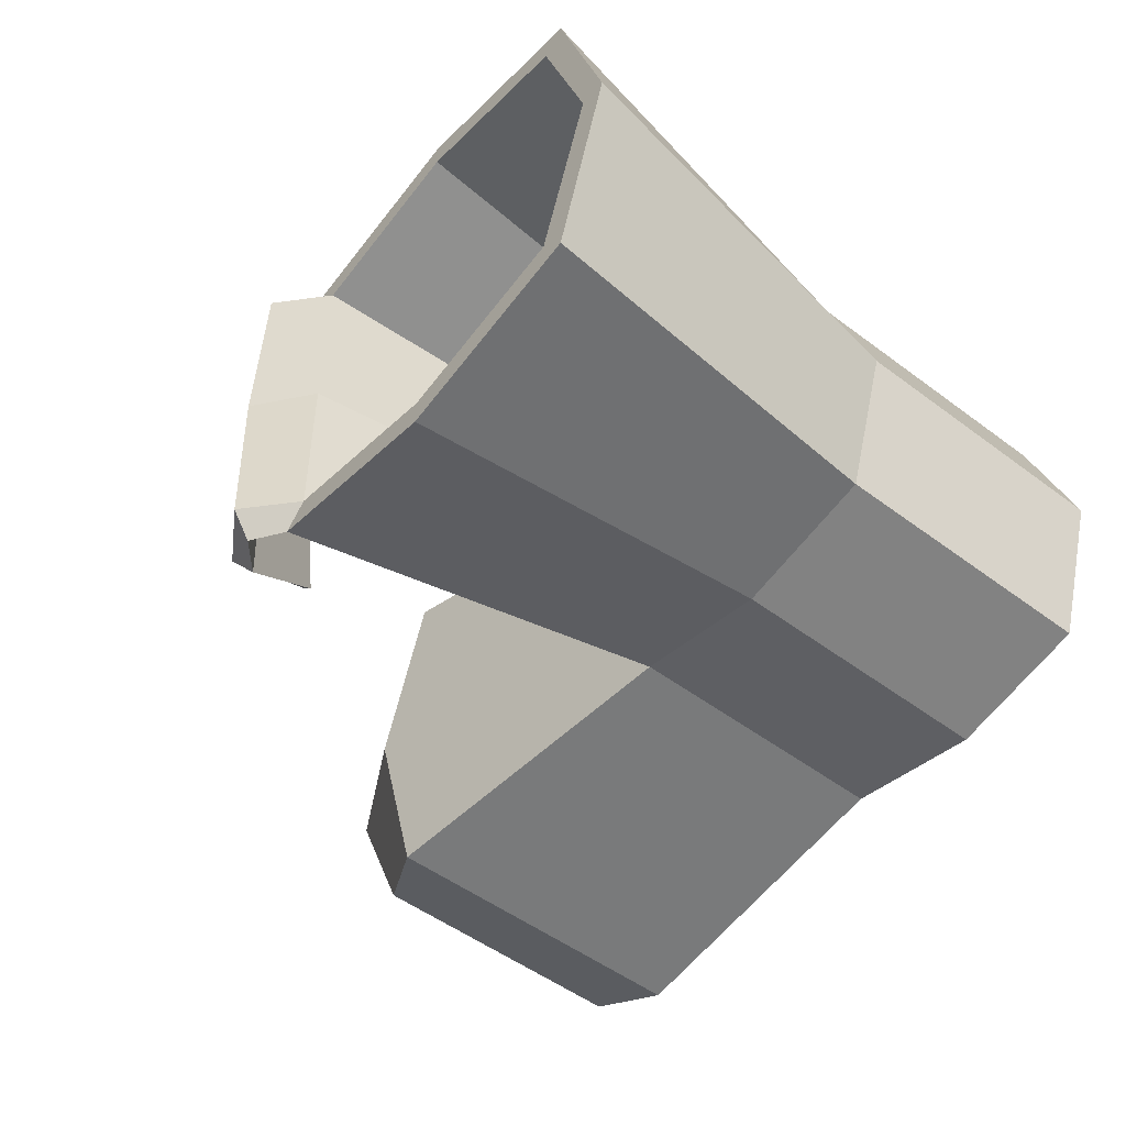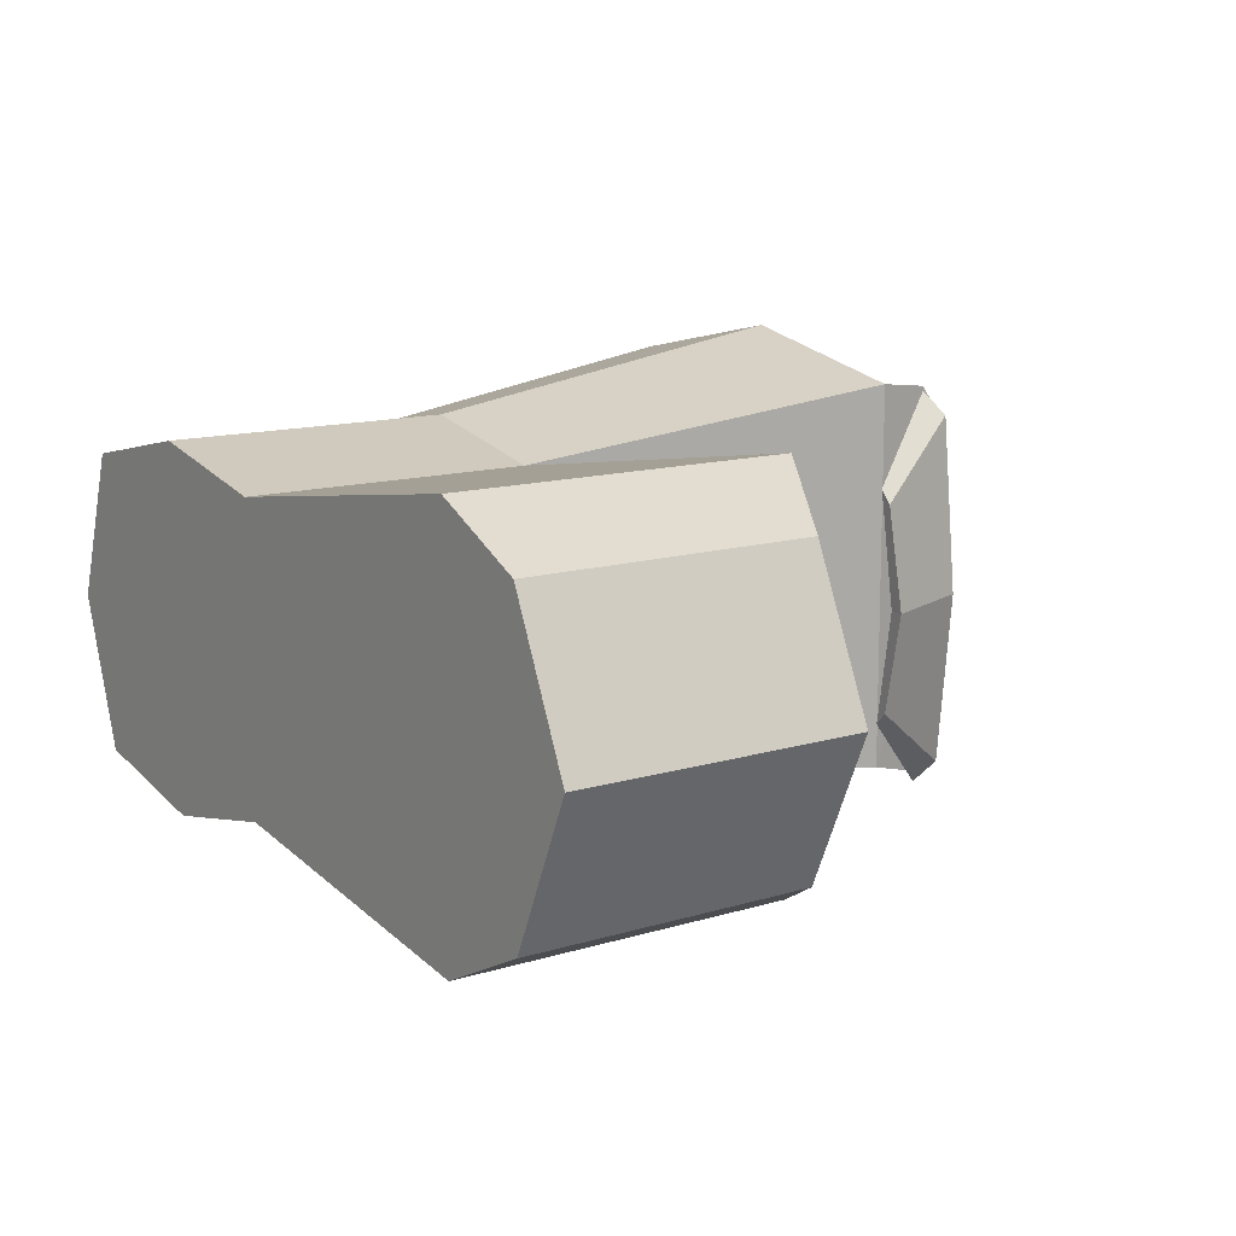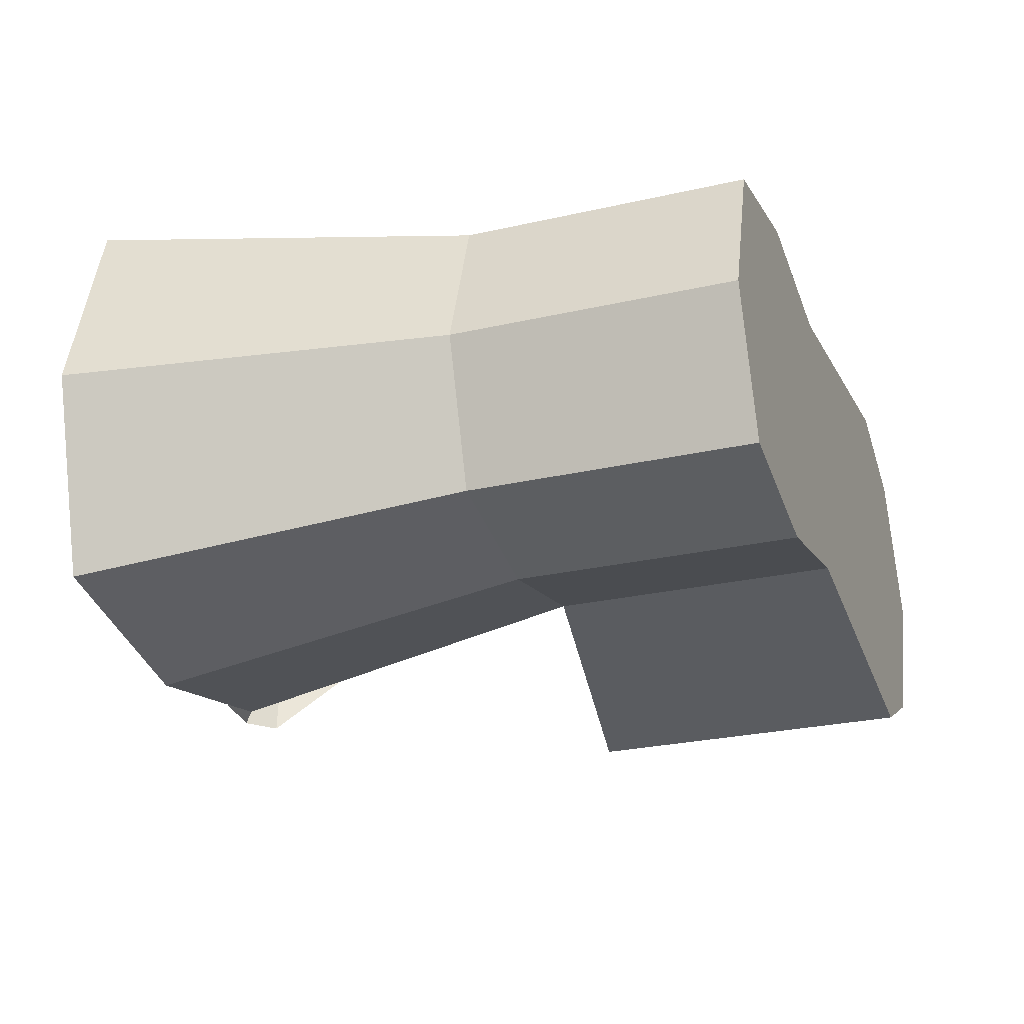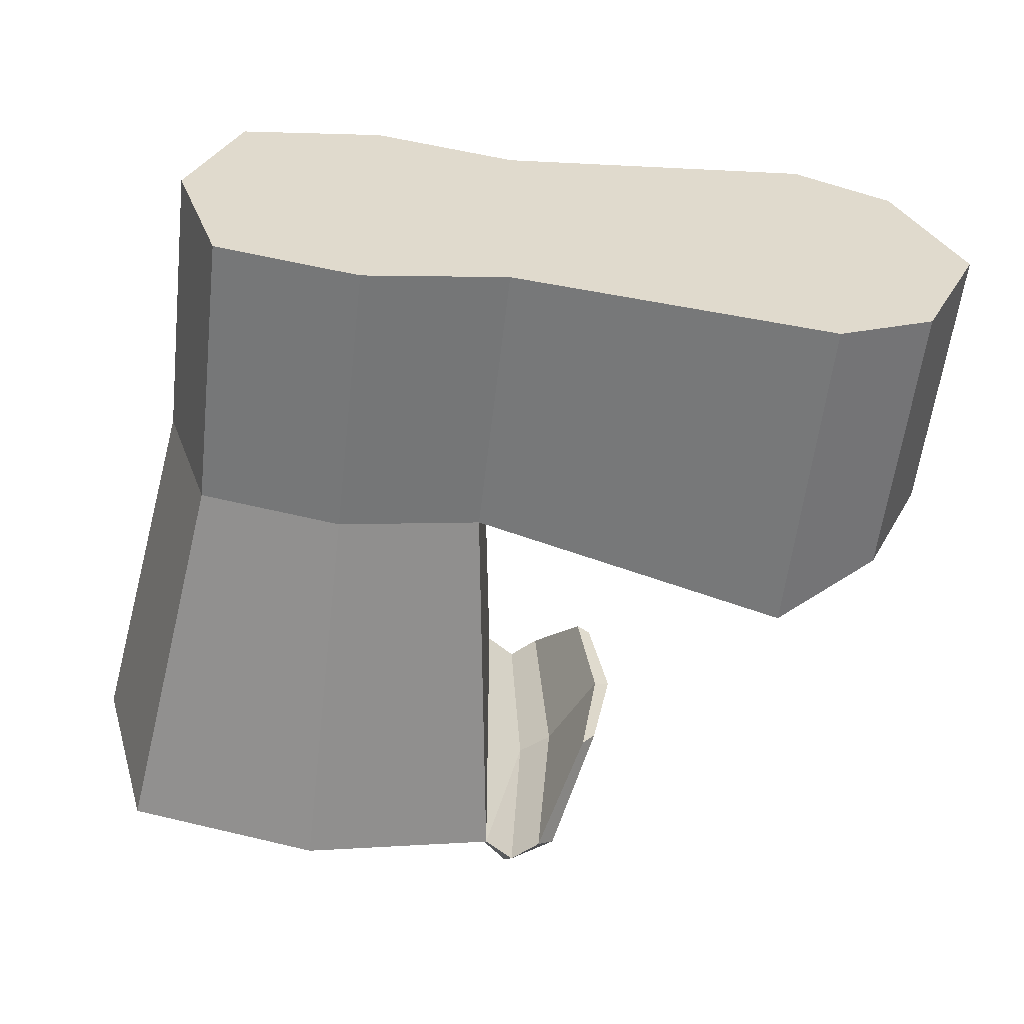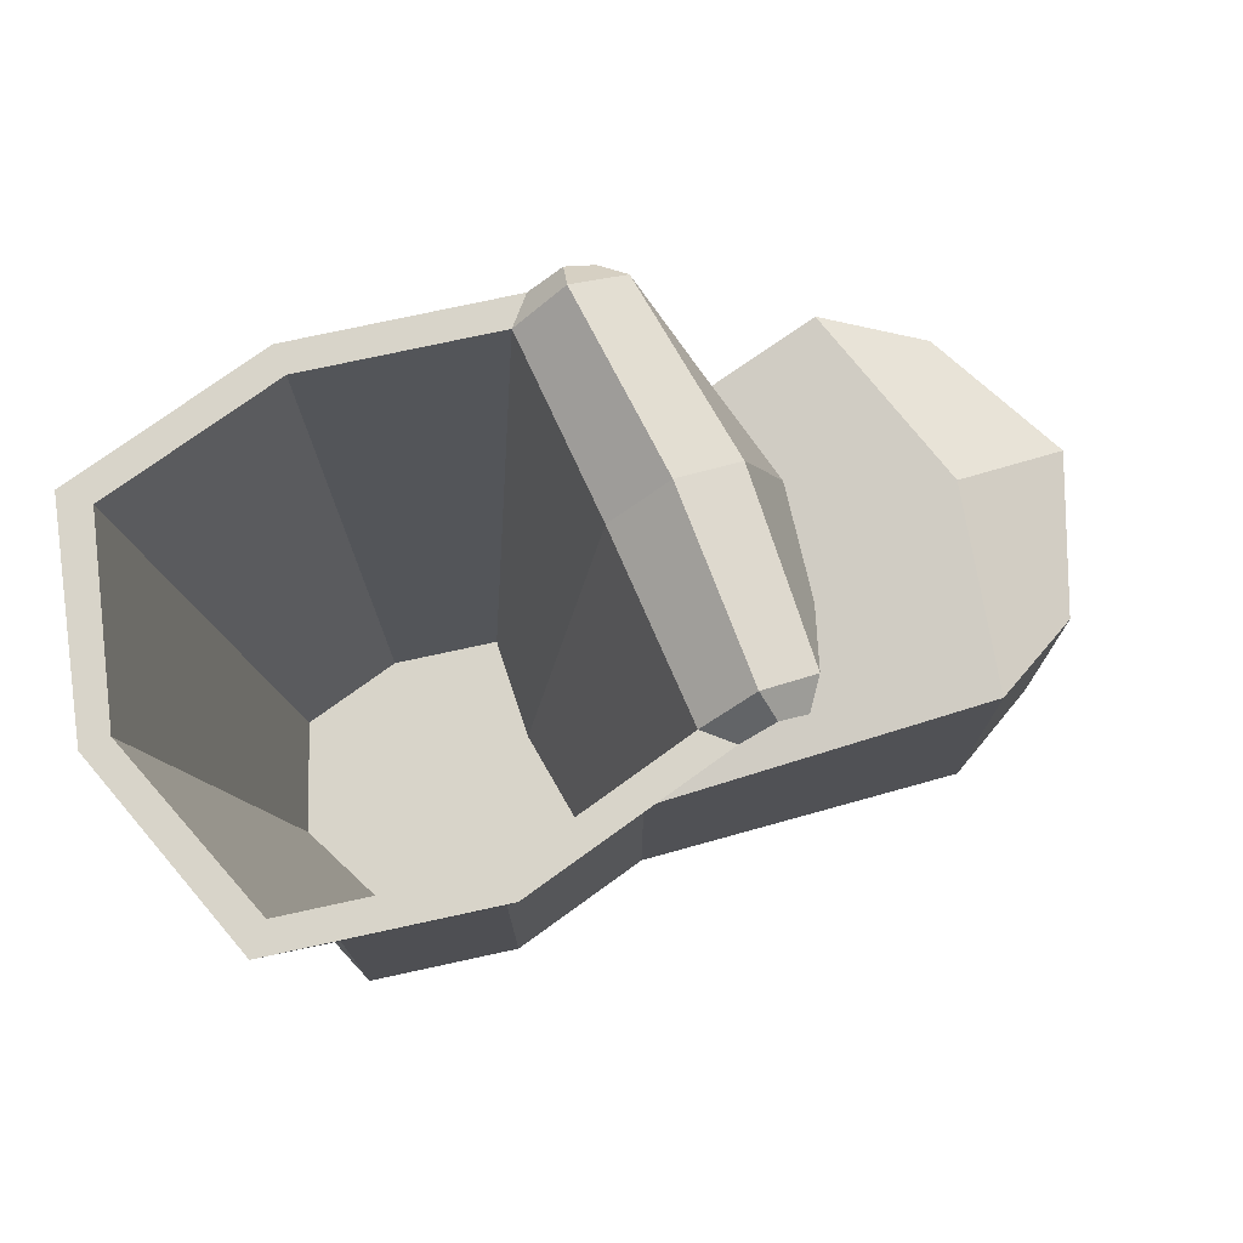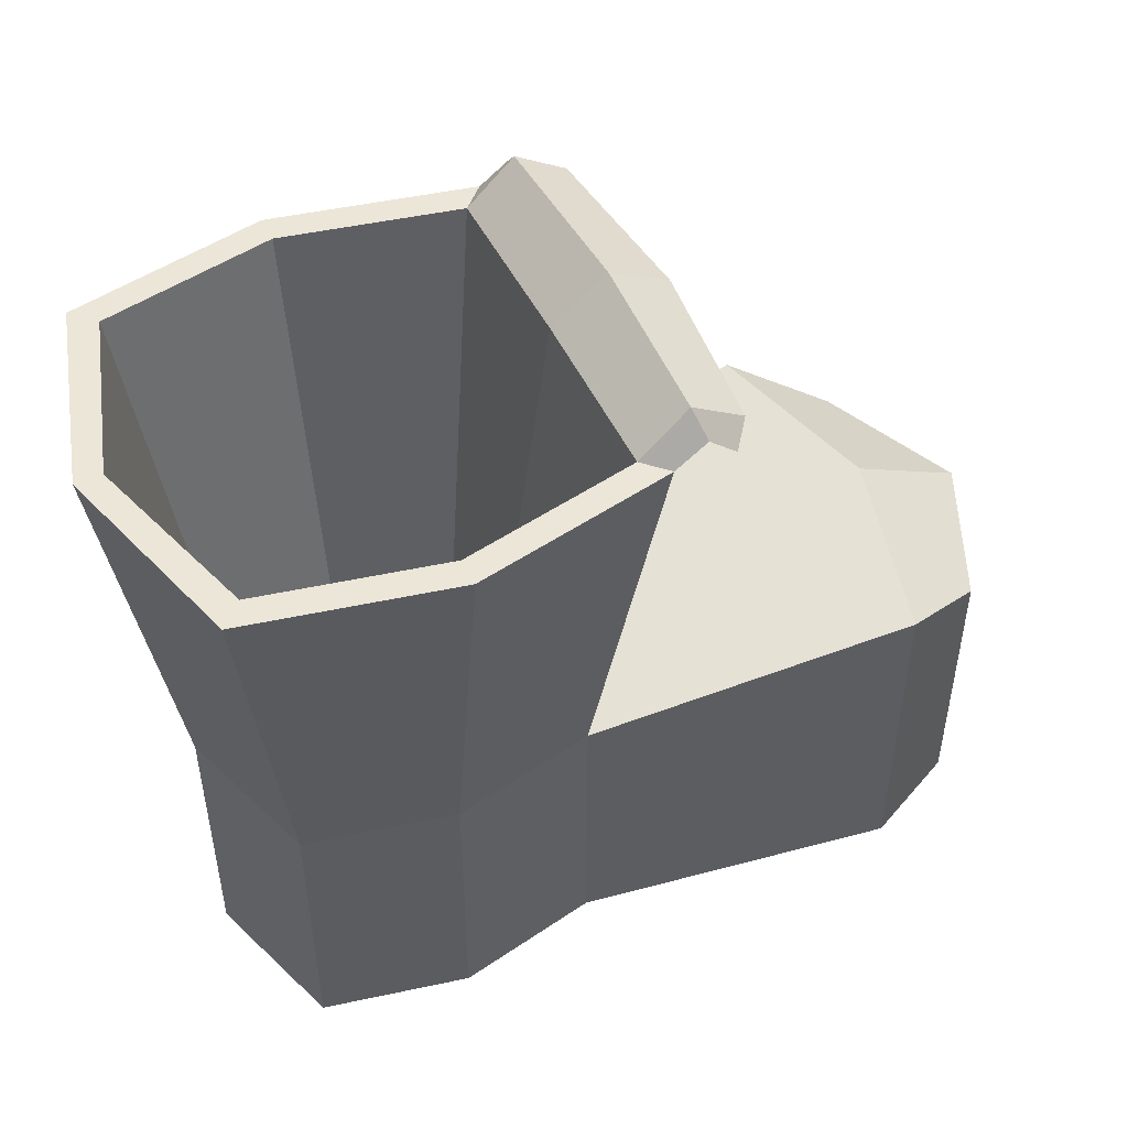
<metadata>
{"format":"obj","ext":"obj","renderer":"f3d","projection":"perspective","resolution":1024,"background":"white","views":[{"elev":-51.0,"azim":-129.3,"up":"+Z"},{"elev":12.7,"azim":54.6,"up":"+Z"},{"elev":-26.3,"azim":-70.1,"up":"+Z"},{"elev":-57.7,"azim":-6.6,"up":"+Z"},{"elev":75.6,"azim":-24.1,"up":"+Y"},{"elev":49.2,"azim":-25.2,"up":"+Y"}]}
</metadata>
<code>
o Cube.010_Cube.012
v -0.5676 -0.1079 0.2719
v -0.6629 0.6263 0.3671
v -0.5676 -0.1079 -0.2719
v -0.6629 0.6263 -0.3671
v -0.02399 -0.1072 0.2719
v 0.07135 0.6263 0.3671
v -0.02399 -0.1072 -0.2719
v 0.07135 0.6263 -0.3671
v -0.5676 -0.5532 -0.2719
v -0.5676 -0.5532 0.2719
v -0.02388 -0.5532 -0.2719
v 0.5797 -0.01006 0.3629
v 0.5797 -0.01006 -0.3629
v 0.5789 -0.5532 -0.3629
v 0.7636 -0.1079 0.2719
v 0.7636 -0.1079 -0.2719
v 0.7636 -0.5532 0.2719
v 0.7636 -0.5532 -0.2719
v -0.6204 0.6263 0.3246
v -0.6204 0.6263 -0.3246
v 0.02889 0.6263 -0.3246
v 0.02889 0.6263 0.3246
v -0.4817 -0.5121 0.1859
v -0.4817 -0.5121 -0.1859
v -0.1098 -0.5121 -0.1859
v -0.1098 -0.5121 0.1859
v 0.1299 0.6668 -0.3671
v 0.1299 0.6668 0.3671
v 0.1181 0.7076 -0.3246
v 0.1181 0.7076 0.3246
v 0.1817 0.6203 -0.3671
v 0.1817 0.6203 0.3671
v 0.2154 0.6461 -0.3246
v 0.2154 0.6461 0.3246
v 0.2596 0.4591 -0.2145
v 0.2596 0.4591 0.2145
v 0.2842 0.4563 -0.1897
v 0.2842 0.4563 0.1897
v -0.2958 -0.1079 -0.3288
v -0.2958 0.6263 -0.444
v -0.2958 -0.1079 0.3288
v -0.2958 0.6263 0.444
v -0.2958 -0.5532 -0.3288
v -0.2958 -0.5532 0.3288
v -0.2958 0.6263 -0.3927
v -0.2958 0.6263 0.3927
v -0.2958 -0.5121 -0.2249
v -0.2958 -0.5121 0.2249
v -0.6598 -0.1079 3e-06
v -0.7703 0.6263 3e-06
v -0.6598 -0.5532 3e-06
v -0.02388 -0.5532 0.2719
v 0.6693 0.004353 3e-06
v 0.5789 -0.5532 0.3629
v 0.8852 -0.1079 3e-06
v 0.8852 -0.5532 3e-06
v -0.721 0.6263 3e-06
v 0.0325 0.6263 3e-06
v -0.56 -0.5121 3e-06
v -0.1285 -0.5121 3e-06
v 0.1497 0.6668 3e-06
v 0.136 0.7076 3e-06
v 0.2098 0.6203 3e-06
v 0.249 0.6461 3e-06
v 0.2927 0.4591 3e-06
v 0.3214 0.4563 3e-06
v -0.3443 -0.5121 3e-06
v -0.6598 -0.6435 3e-06
v -0.5676 -0.6435 0.2719
v -0.2958 -0.6435 -0.3288
v -0.5676 -0.6435 -0.2719
v -0.02388 -0.6435 0.2719
v -0.02388 -0.6435 -0.2719
v 0.5789 -0.6435 0.3629
v 0.5789 -0.6435 -0.3629
v 0.8852 -0.6435 3e-06
v 0.7636 -0.6435 -0.2719
v -0.2958 -0.6435 0.3288
v 0.7636 -0.6435 0.2719
f 49 50 4 3
f 39 40 8 7
f 7 8 6 5
f 41 42 2 1
f 39 7 11 43
f 50 2 19 57
f 49 3 9 51
f 7 5 12 53
f 41 1 10 44
f 14 13 16 18
f 11 7 13 14
f 54 52 72 74
f 5 52 54 12
f 55 15 17 56
f 53 12 15 55
f 12 54 17 15
f 51 9 71 68
f 46 22 26 48
f 42 6 22 46
f 40 4 20 45
f 22 6 28 30
f 67 59 23 48
f 45 20 24 47
f 58 21 25 60
f 57 19 23 59
f 27 29 33 31
f 58 22 30 62
f 8 21 29 27
f 8 27 61
f 34 32 36 38
f 62 30 34 64
f 30 28 32 34
f 61 27 31 63
f 33 37 35 31
f 64 66 37 33
f 65 35 37 66
f 63 65 36 32
f 21 45 47 25
f 60 67 48 26
f 8 40 45 21
f 2 42 46 19
f 19 46 48 23
f 5 41 44 52
f 43 11 73 70
f 3 39 43 9
f 5 6 42 41
f 3 4 40 39
f 9 43 70 71
f 25 47 67 60
f 31 35 65 63
f 36 65 66 38
f 34 38 66 64
f 28 61 63 32
f 29 62 64 33
f 6 8 61 28
f 21 58 62 29
f 20 57 59 24
f 22 58 60 26
f 47 24 59 67
f 11 14 75 73
f 13 53 55 16
f 16 55 56 18
f 7 53 13
f 1 49 51 10
f 52 44 78 72
f 4 50 57 20
f 1 2 50 49
f 72 73 75 74
f 74 75 77 76
f 68 78 69
f 71 70 78 68
f 74 76 79
f 70 73 72 78
f 56 17 79 76
f 44 10 69 78
f 18 56 76 77
f 17 54 74 79
f 10 51 68 69
f 14 18 77 75

</code>
